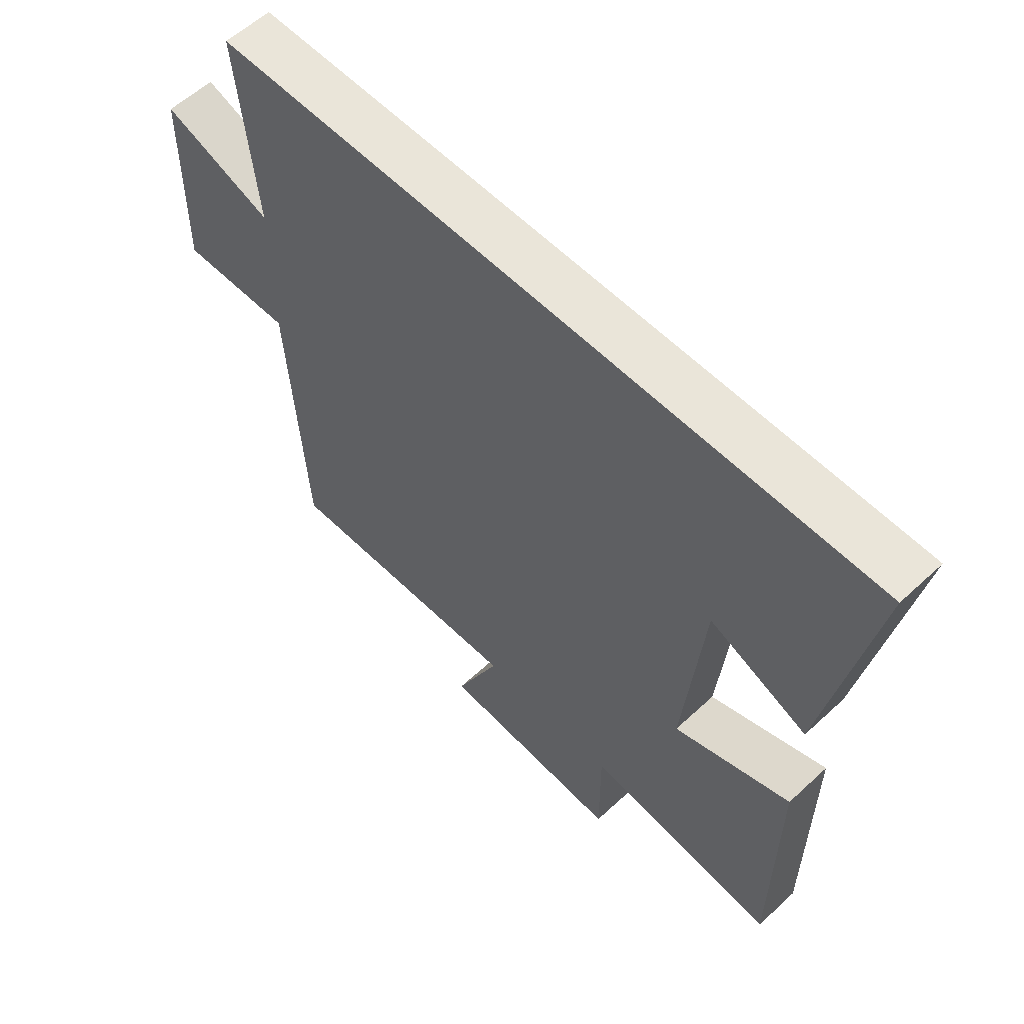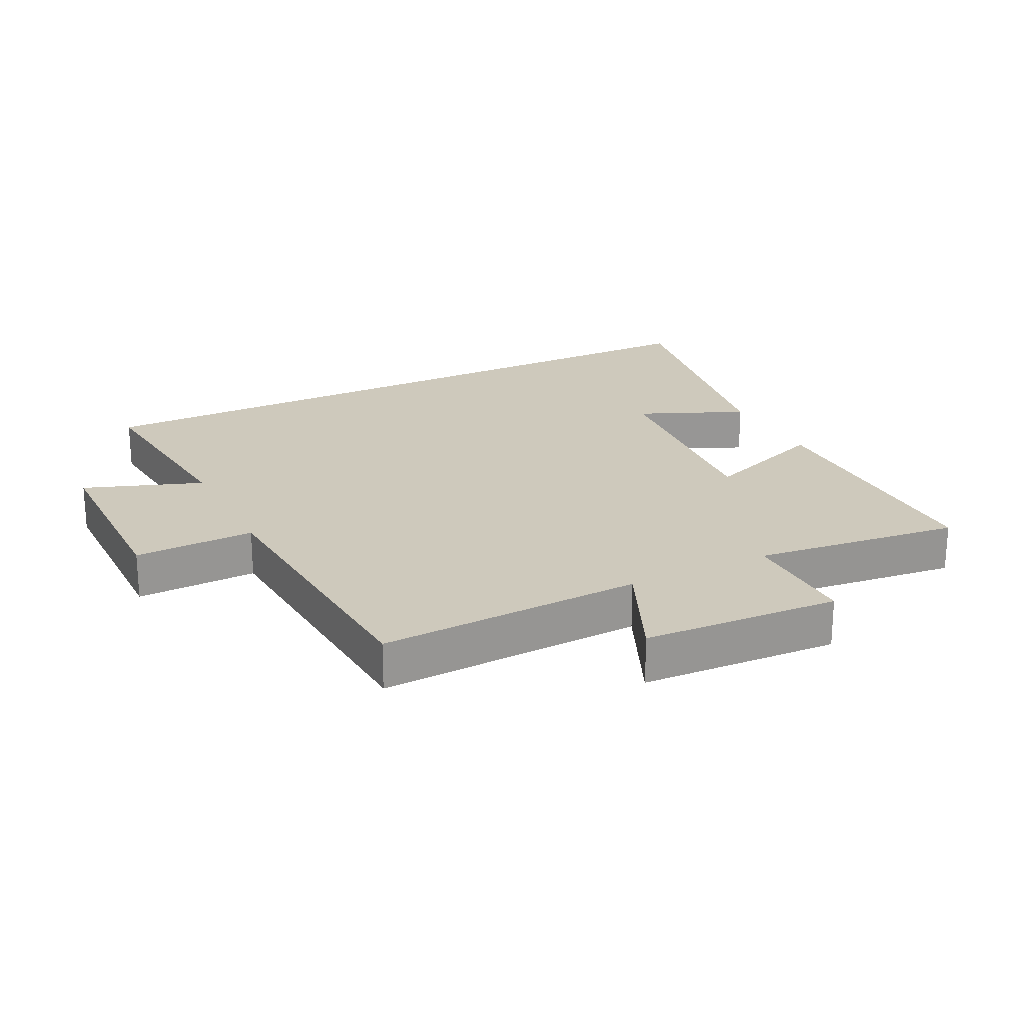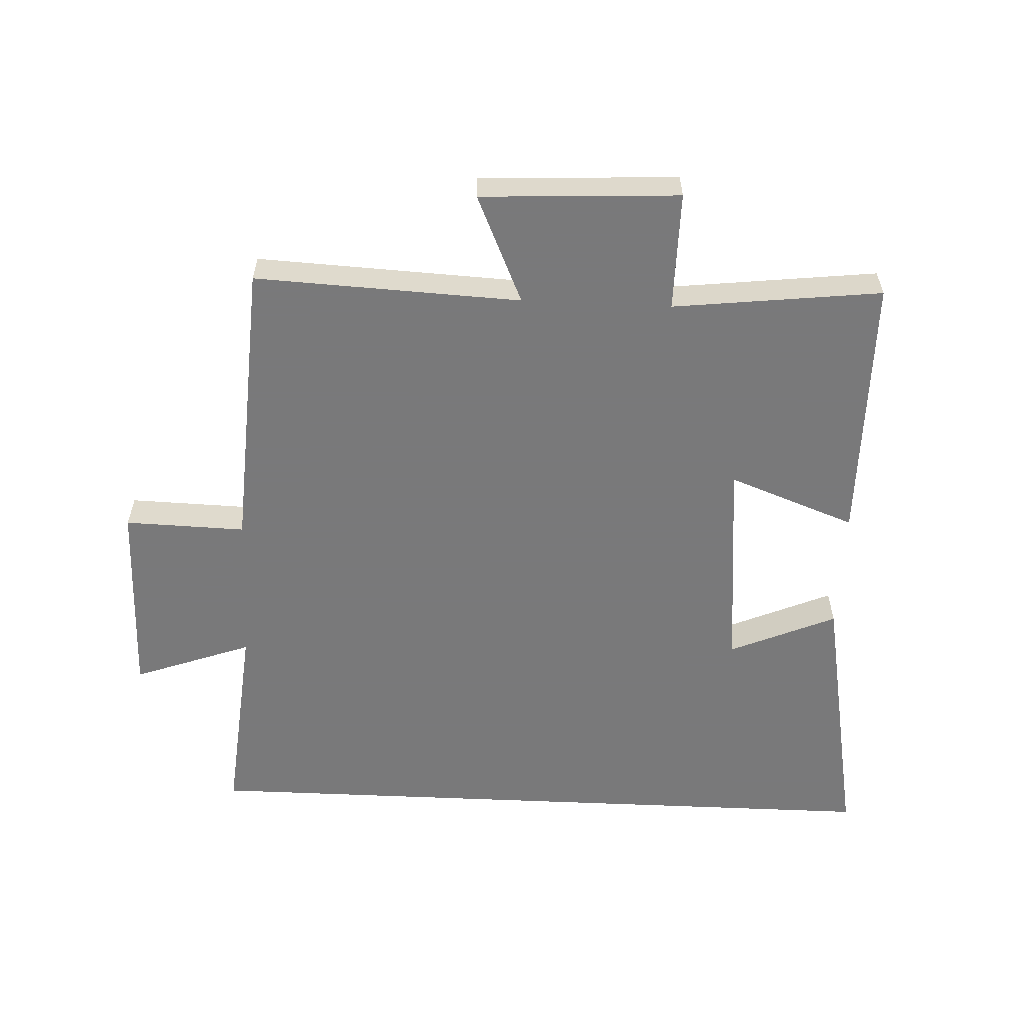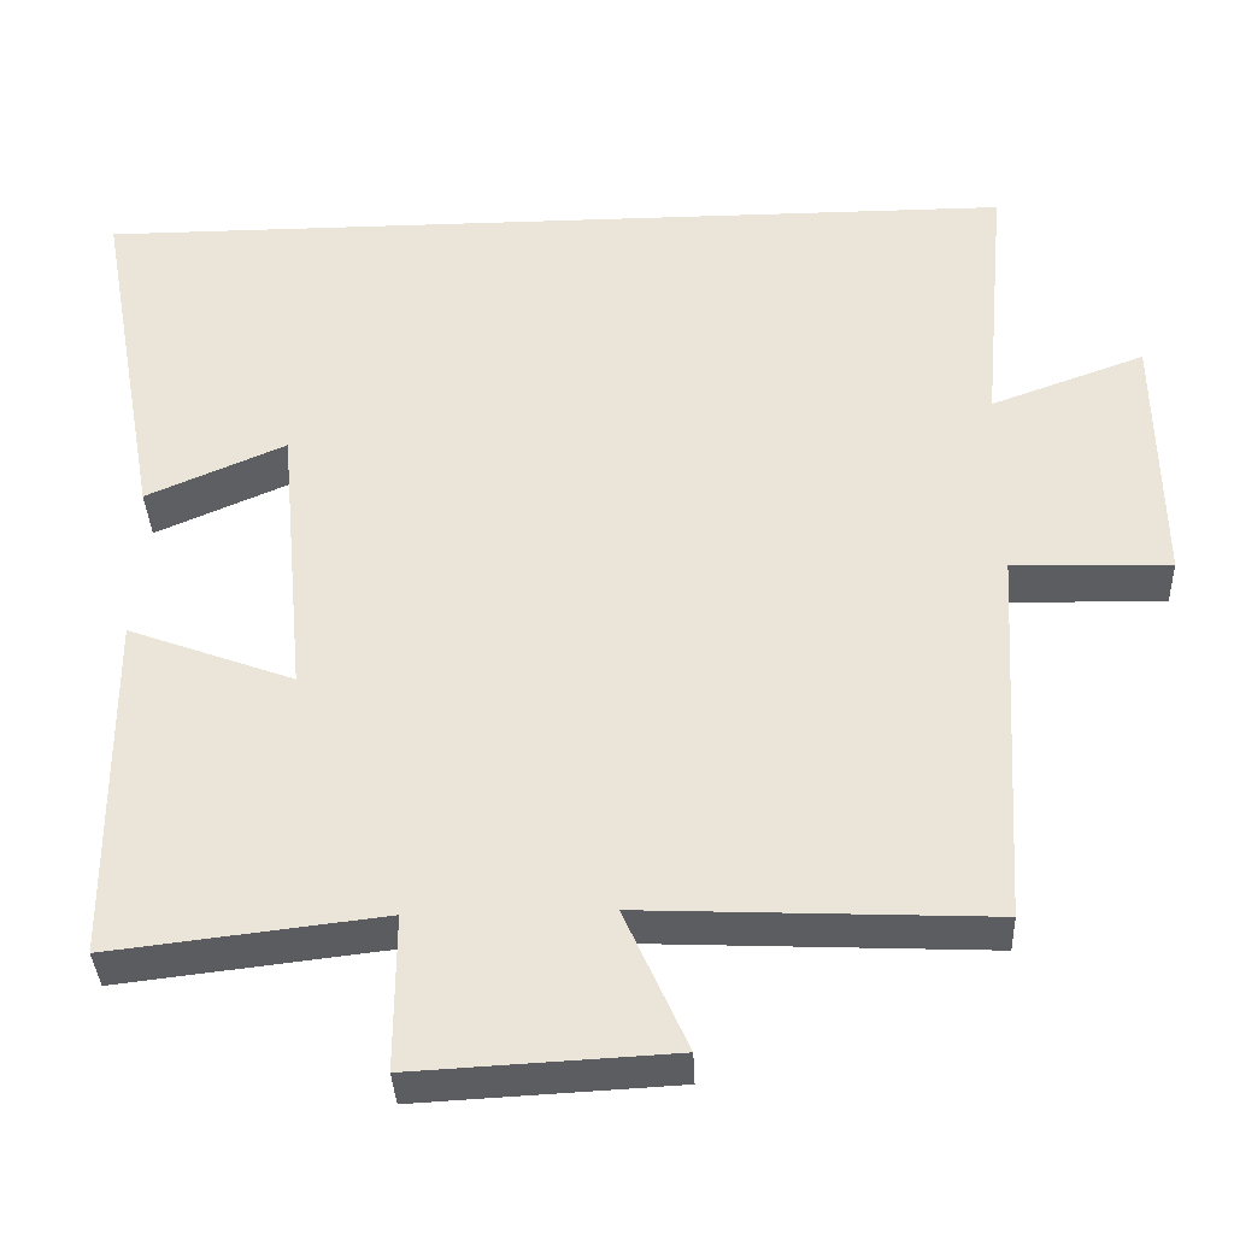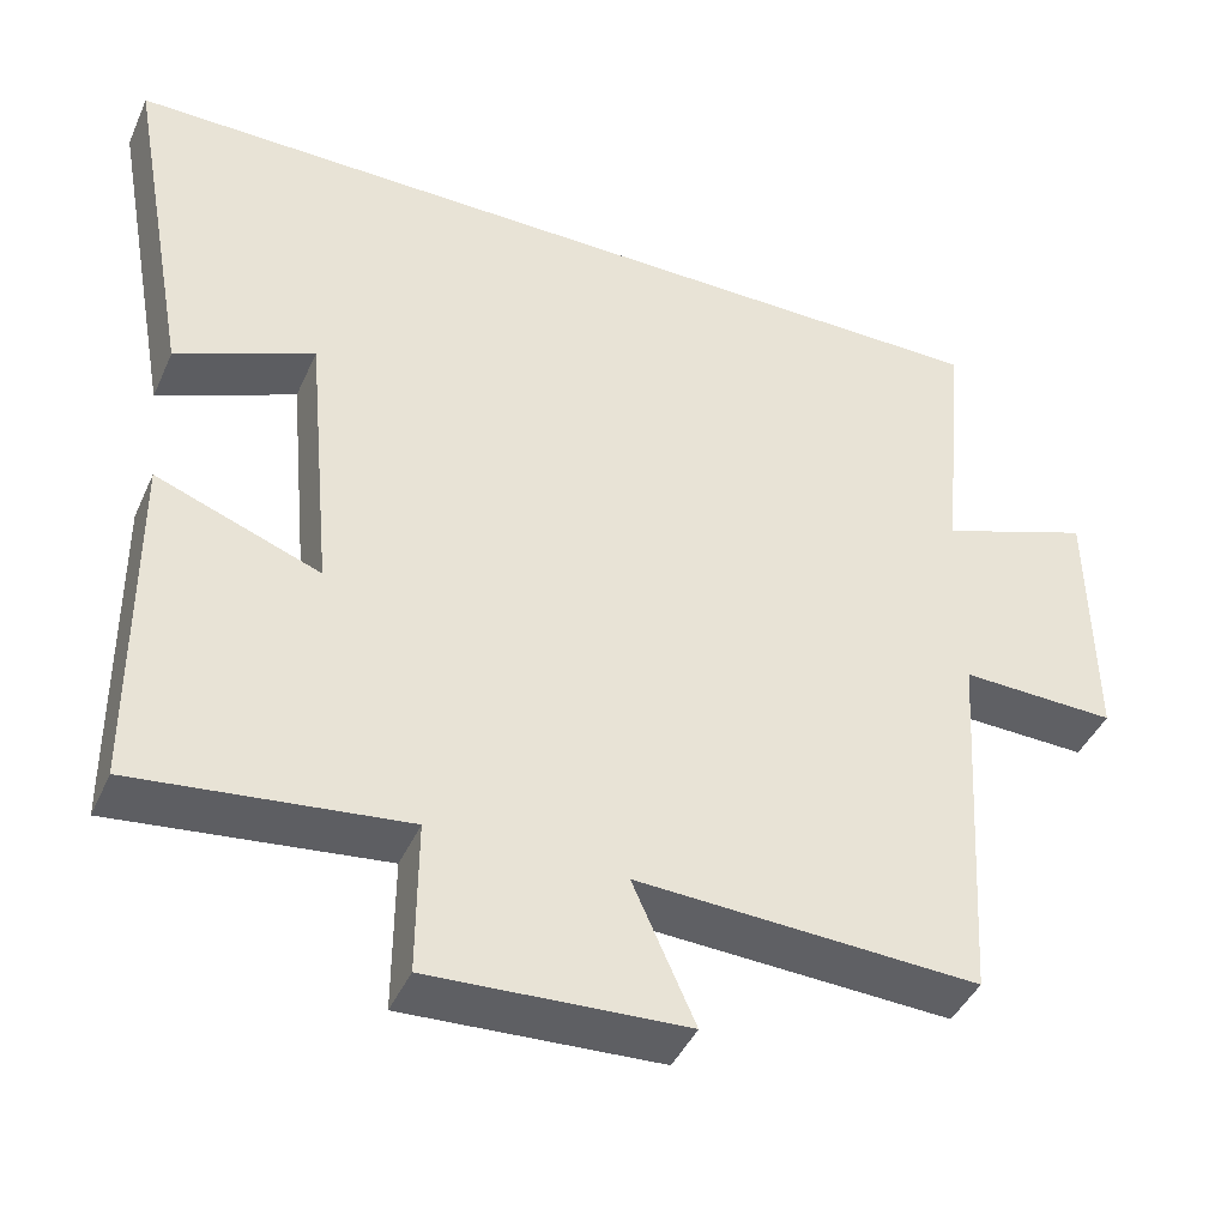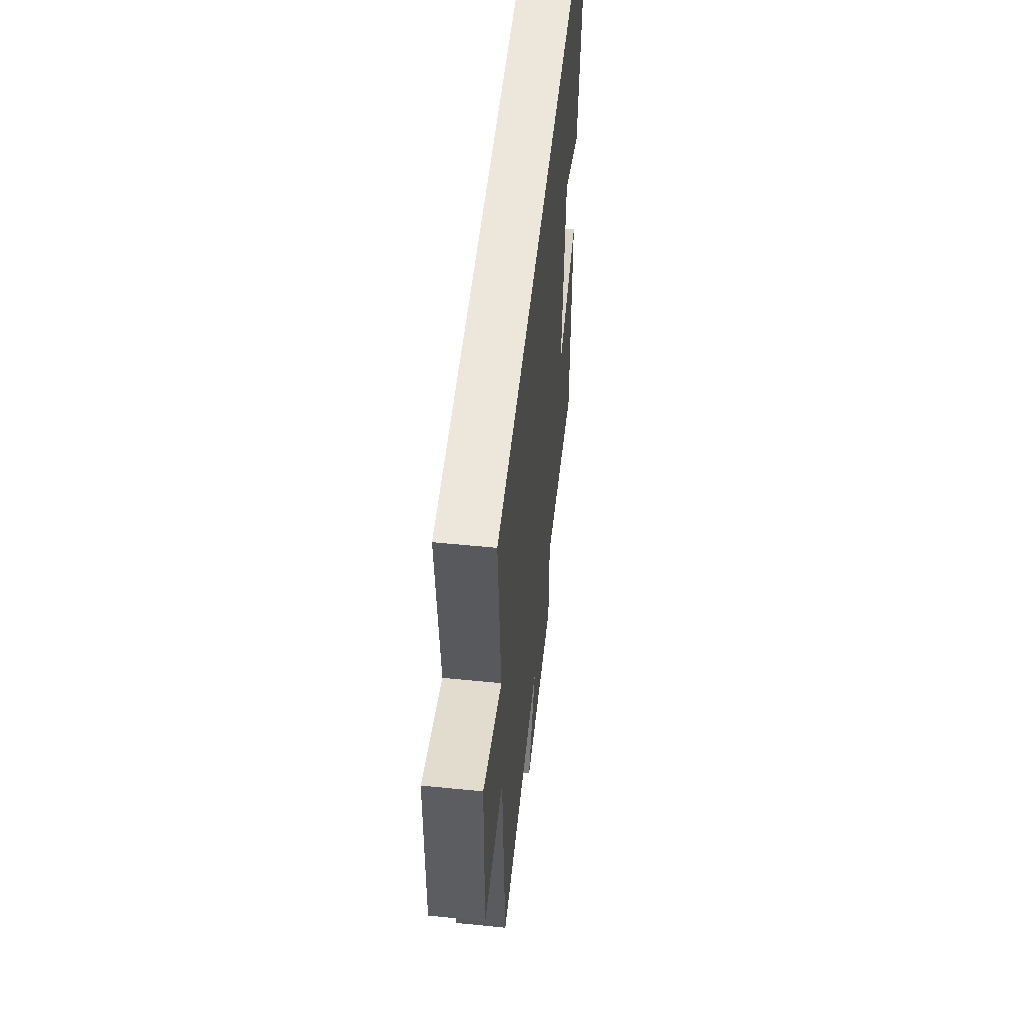
<metadata>
{"format":"obj","ext":"obj","renderer":"f3d","projection":"perspective","resolution":1024,"background":"white","views":[{"elev":58.2,"azim":-133.8,"up":"+Z"},{"elev":22.4,"azim":153.3,"up":"+Y"},{"elev":-57.8,"azim":177.4,"up":"+Y"},{"elev":-36.3,"azim":2.5,"up":"+Z"},{"elev":-42.9,"azim":-23.0,"up":"+Z"},{"elev":54.1,"azim":96.1,"up":"+Z"}]}
</metadata>
<code>
v 0.53 0.07 0.5
v 0.5 0.07 0.18
v 0.684 0.07 0.247
v 0.688 0.07 -0.065
v 0.5 0.07 -0.06
v 0.472 0.07 -0.519
v 0.059 0.07 -0.5
v 0.134 0.07 -0.669
v -0.174 0.07 -0.685
v -0.173 0.07 -0.5
v -0.497 0.07 -0.538
v -0.5 0.07 -0.119
v -0.302 0.07 -0.193
v -0.334 0.07 0.147
v -0.5 0.07 0.075
v -0.578 0.07 0.5
v 0.53 0 0.5
v 0.5 0 0.18
v 0.684 0 0.247
v 0.688 0 -0.065
v 0.5 0 -0.06
v 0.472 0 -0.519
v 0.059 0 -0.5
v 0.134 0 -0.669
v -0.174 0 -0.685
v -0.173 0 -0.5
v -0.497 0 -0.538
v -0.5 0 -0.119
v -0.302 0 -0.193
v -0.334 0 0.147
v -0.5 0 0.075
v -0.578 0 0.5
f 14 15 16
f 14 16 1 2
f 13 14 2
f 10 11 12 13
f 10 13 2 3
f 7 8 9 10
f 7 10 3
f 5 6 7
f 5 7 3
f 3 4 5
f 32 31 30
f 18 17 32 30
f 18 30 29
f 29 28 27 26
f 19 18 29 26
f 26 25 24 23
f 19 26 23
f 23 22 21
f 19 23 21
f 21 20 19
f 1 17 18 2
f 2 18 19 3
f 3 19 20 4
f 4 20 21 5
f 5 21 22 6
f 6 22 23 7
f 7 23 24 8
f 8 24 25 9
f 9 25 26 10
f 10 26 27 11
f 11 27 28 12
f 12 28 29 13
f 13 29 30 14
f 14 30 31 15
f 15 31 32 16
f 16 32 17 1

</code>
